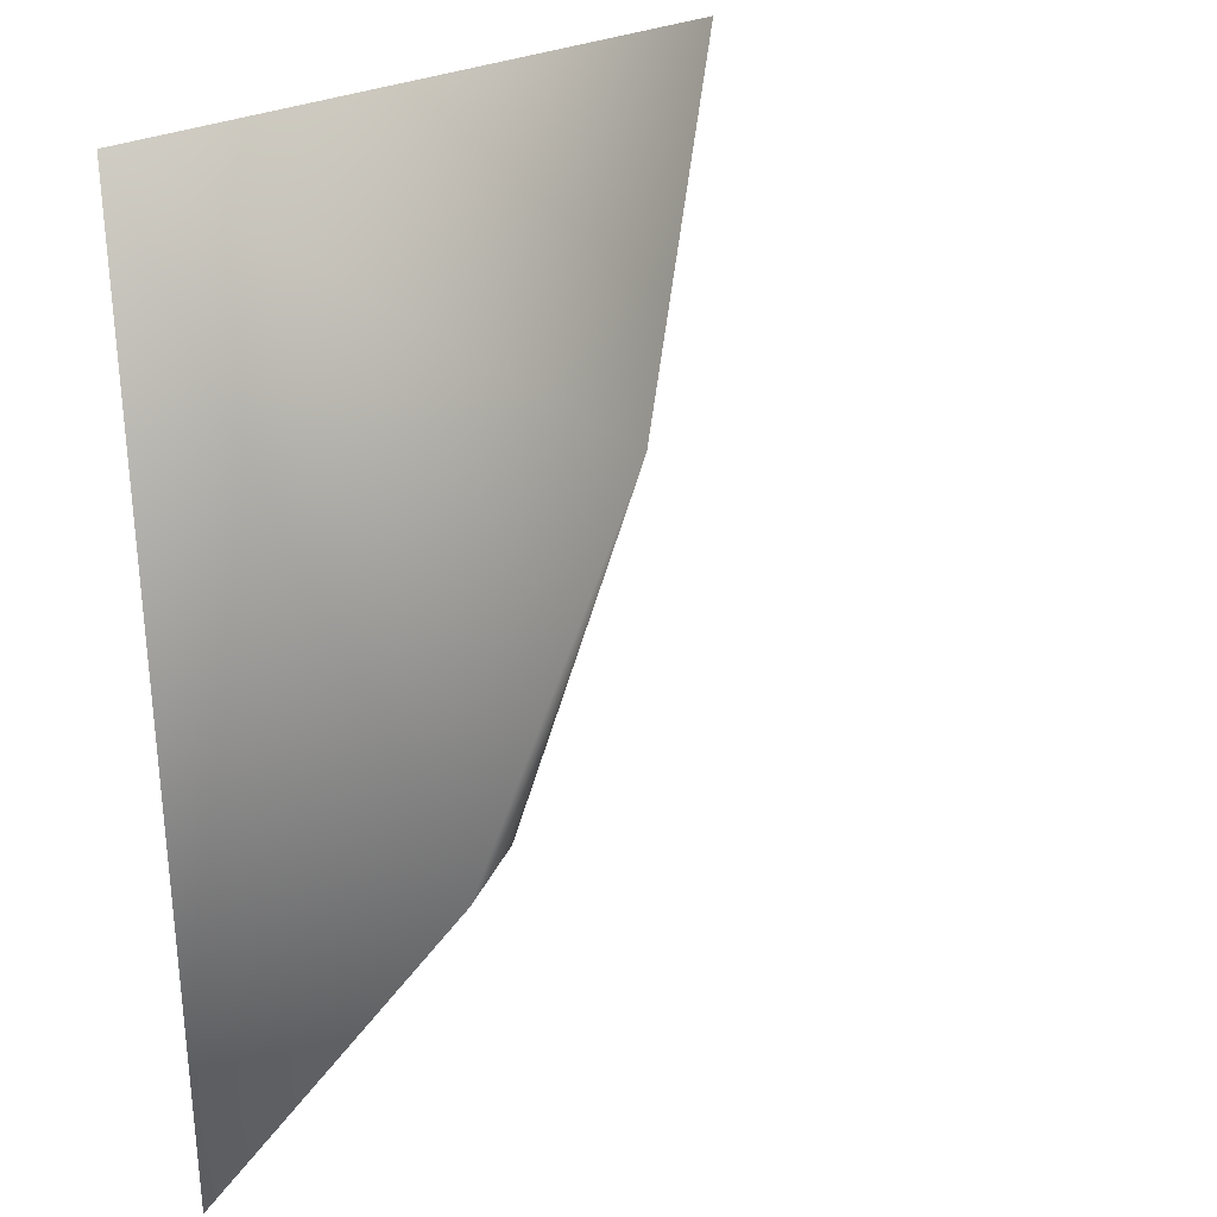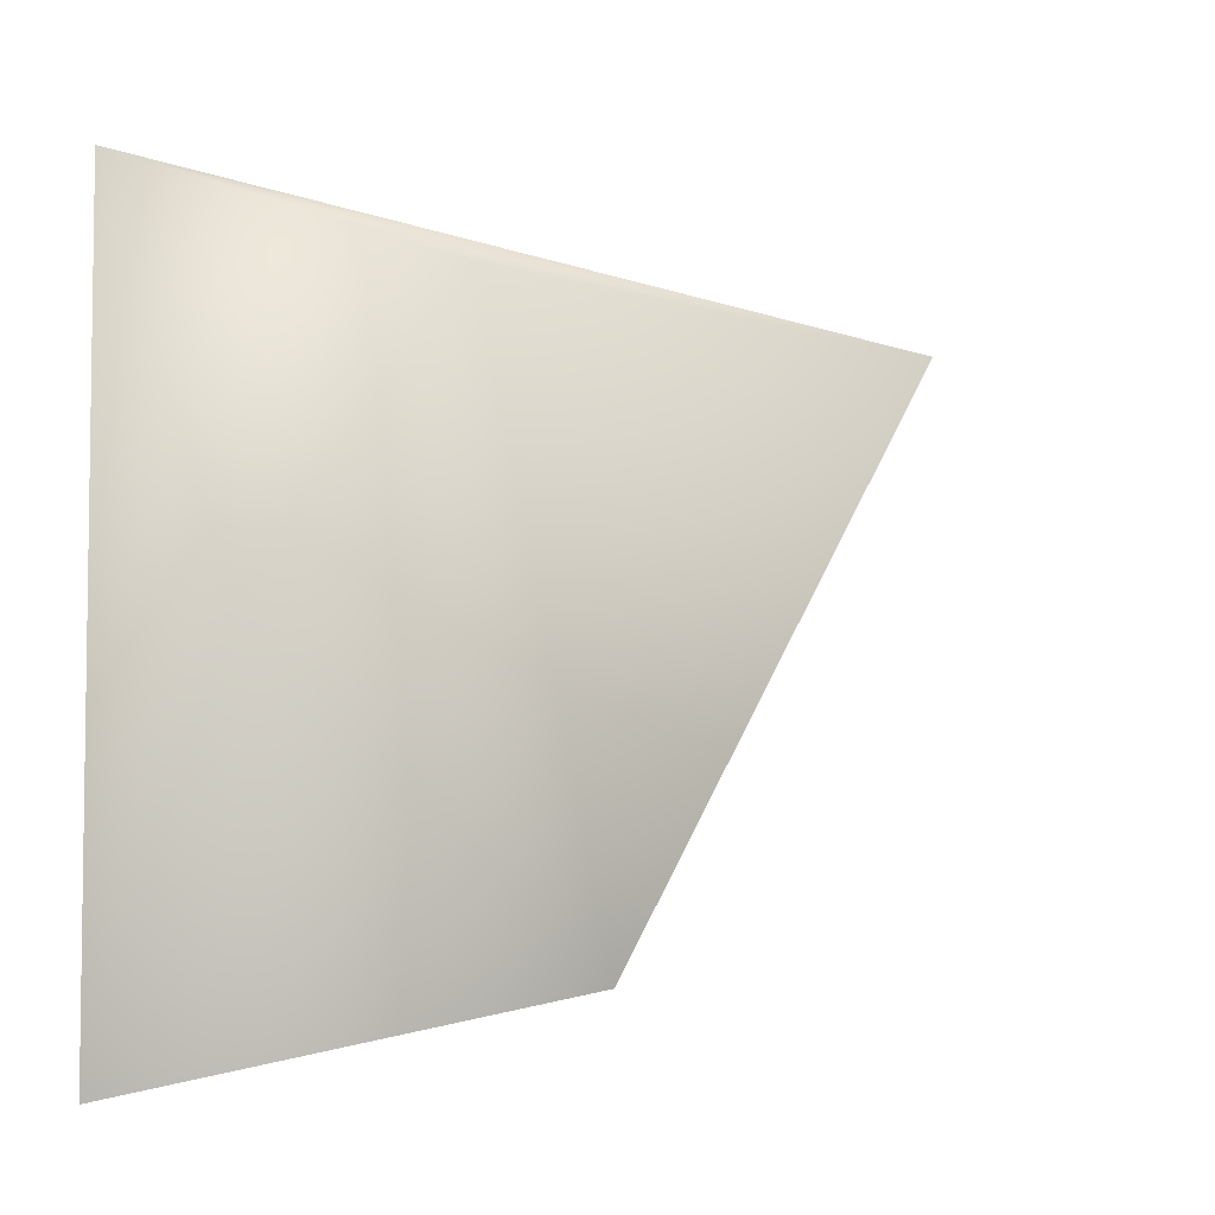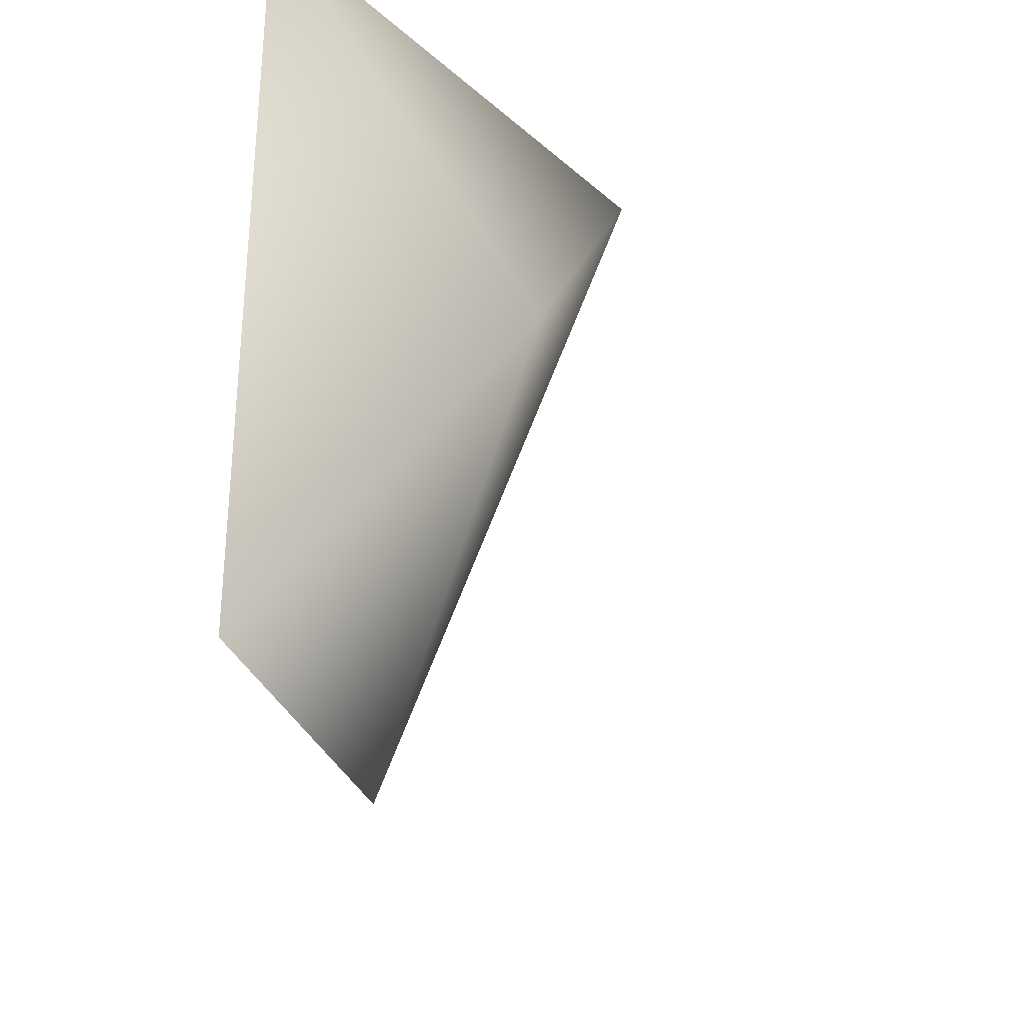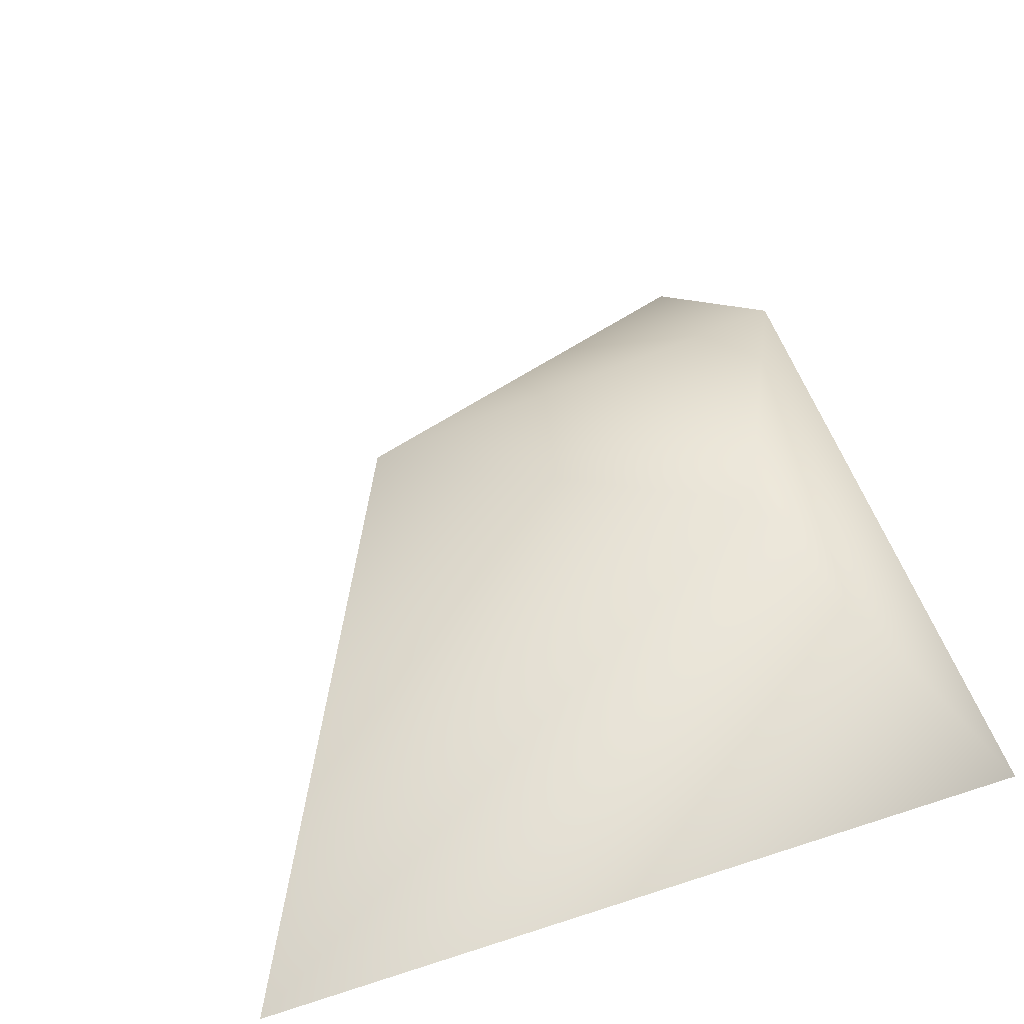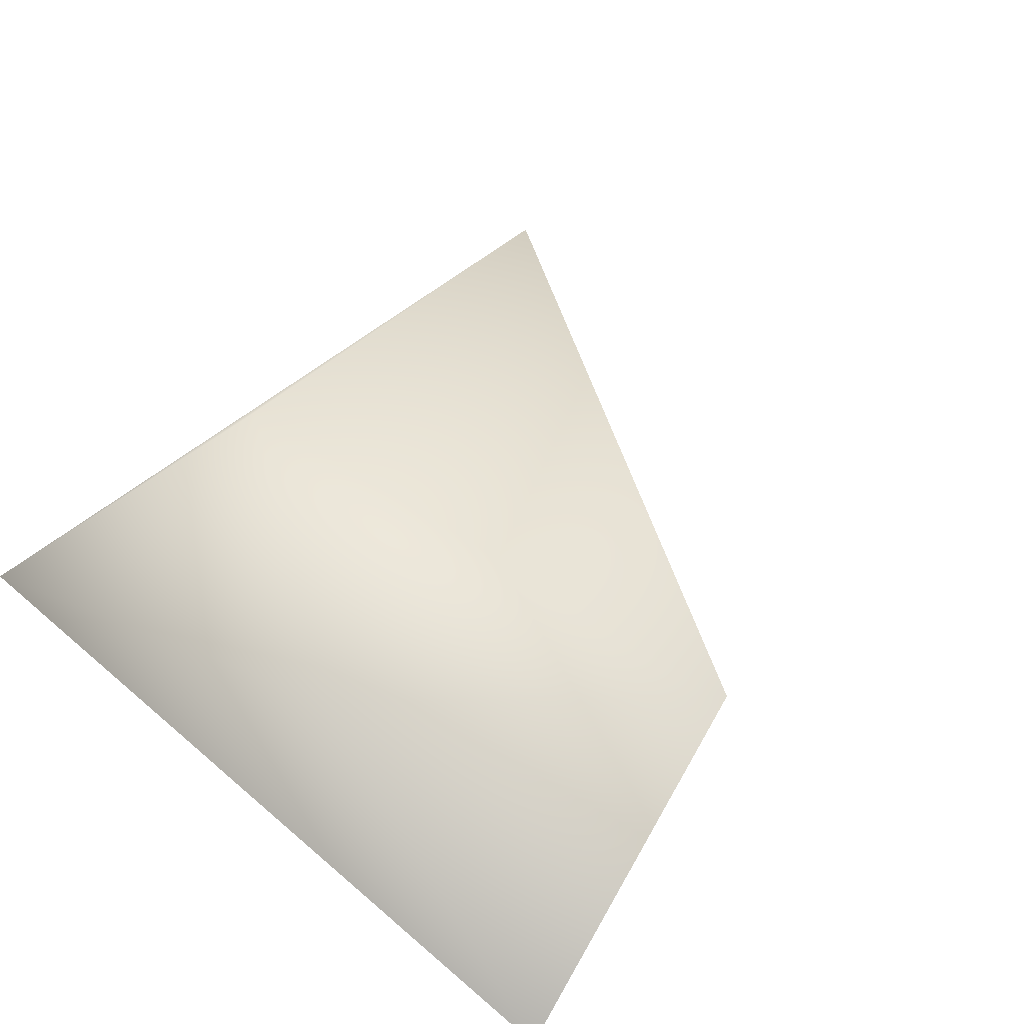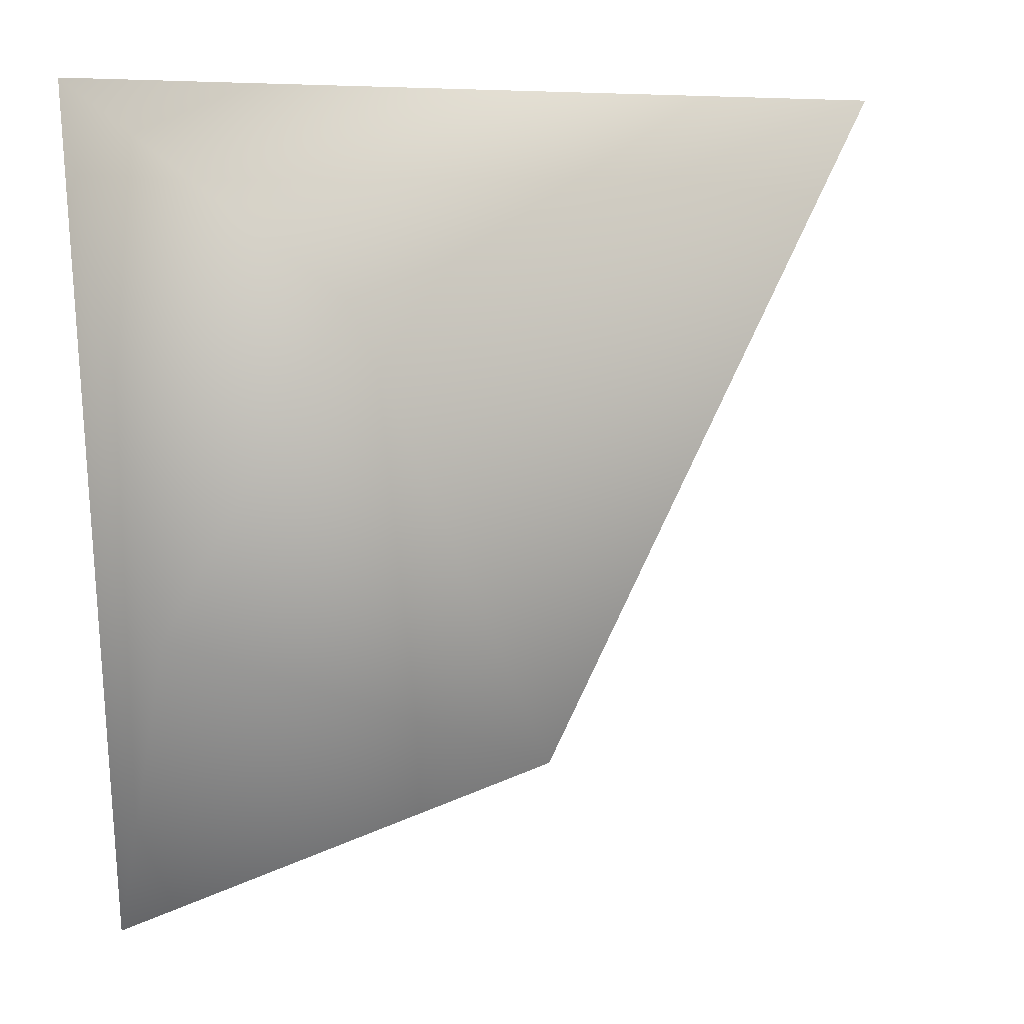
<metadata>
{"format":"obj","ext":"obj","renderer":"f3d","projection":"perspective","resolution":1024,"background":"white","views":[{"elev":18.6,"azim":121.7,"up":"+Z"},{"elev":-25.8,"azim":154.8,"up":"+Z"},{"elev":-42.1,"azim":102.1,"up":"+Z"},{"elev":47.3,"azim":-20.3,"up":"+Y"},{"elev":51.6,"azim":136.9,"up":"+Y"},{"elev":3.1,"azim":166.3,"up":"+Z"}]}
</metadata>
<code>
o
v 0.2113 0 0.209
v 0.1841 0 -0.2142
v 0.1746 0.1232 -0.05653
v -0.03712 0 -0.1378
v 0.0943 0.1478 0.09643
v -0.2097 0 0.209
g Geoset0
f 1 2 3
f 3 4 5
f 2 4 3
f 4 6 5
f 6 1 5
f 1 3 5

</code>
